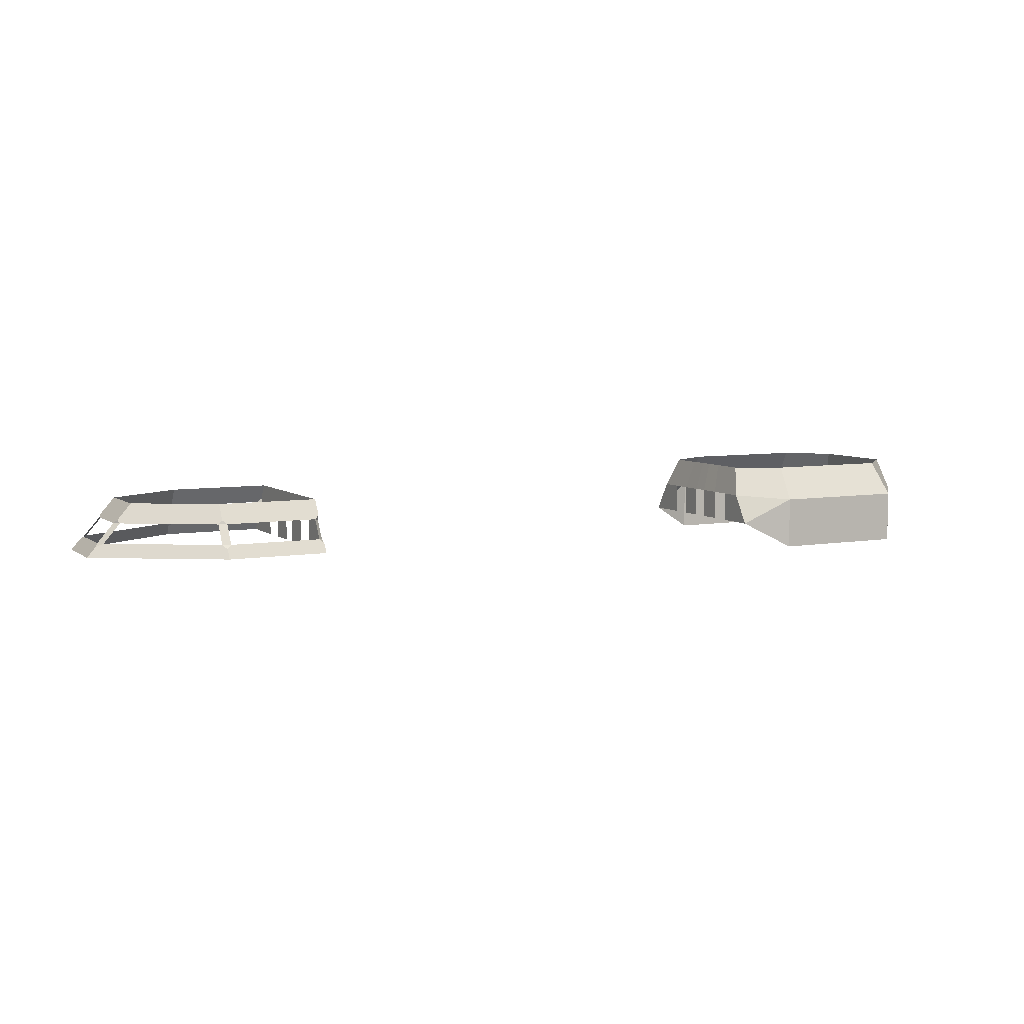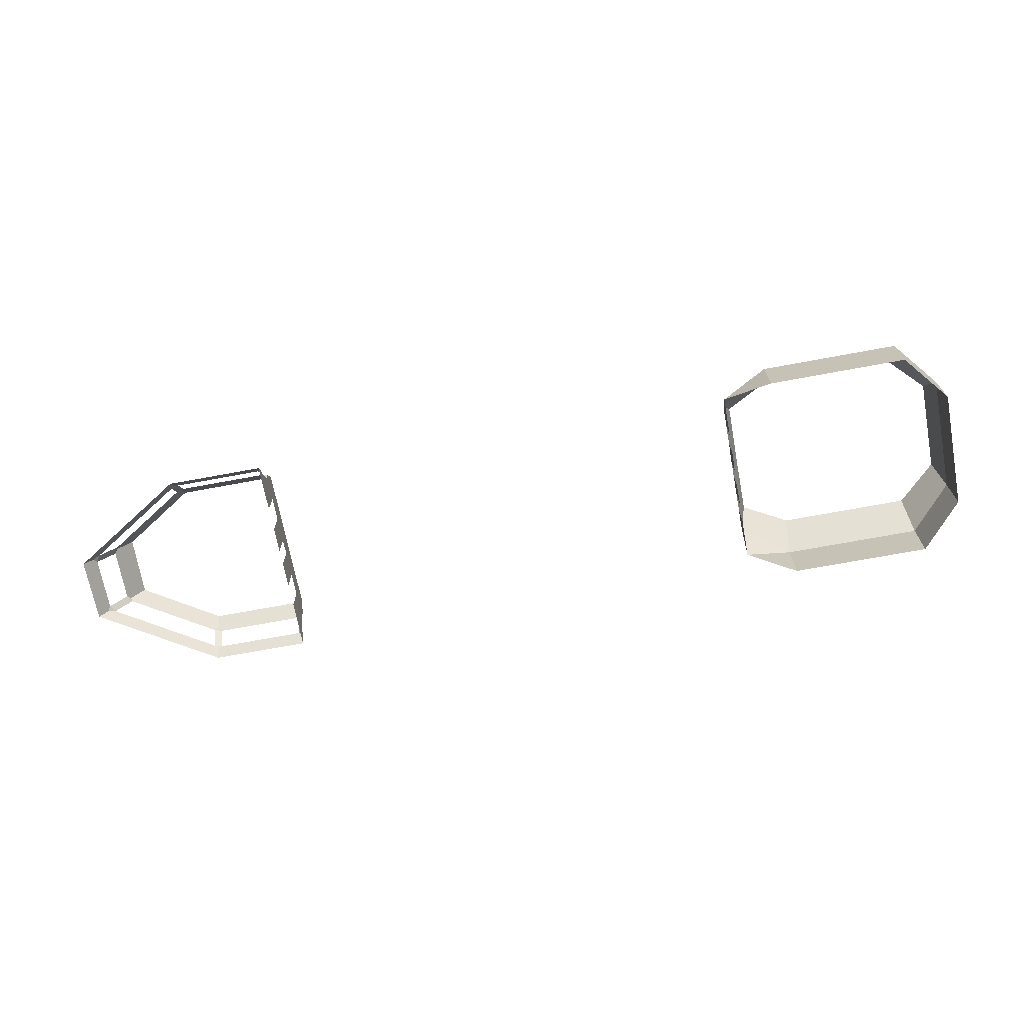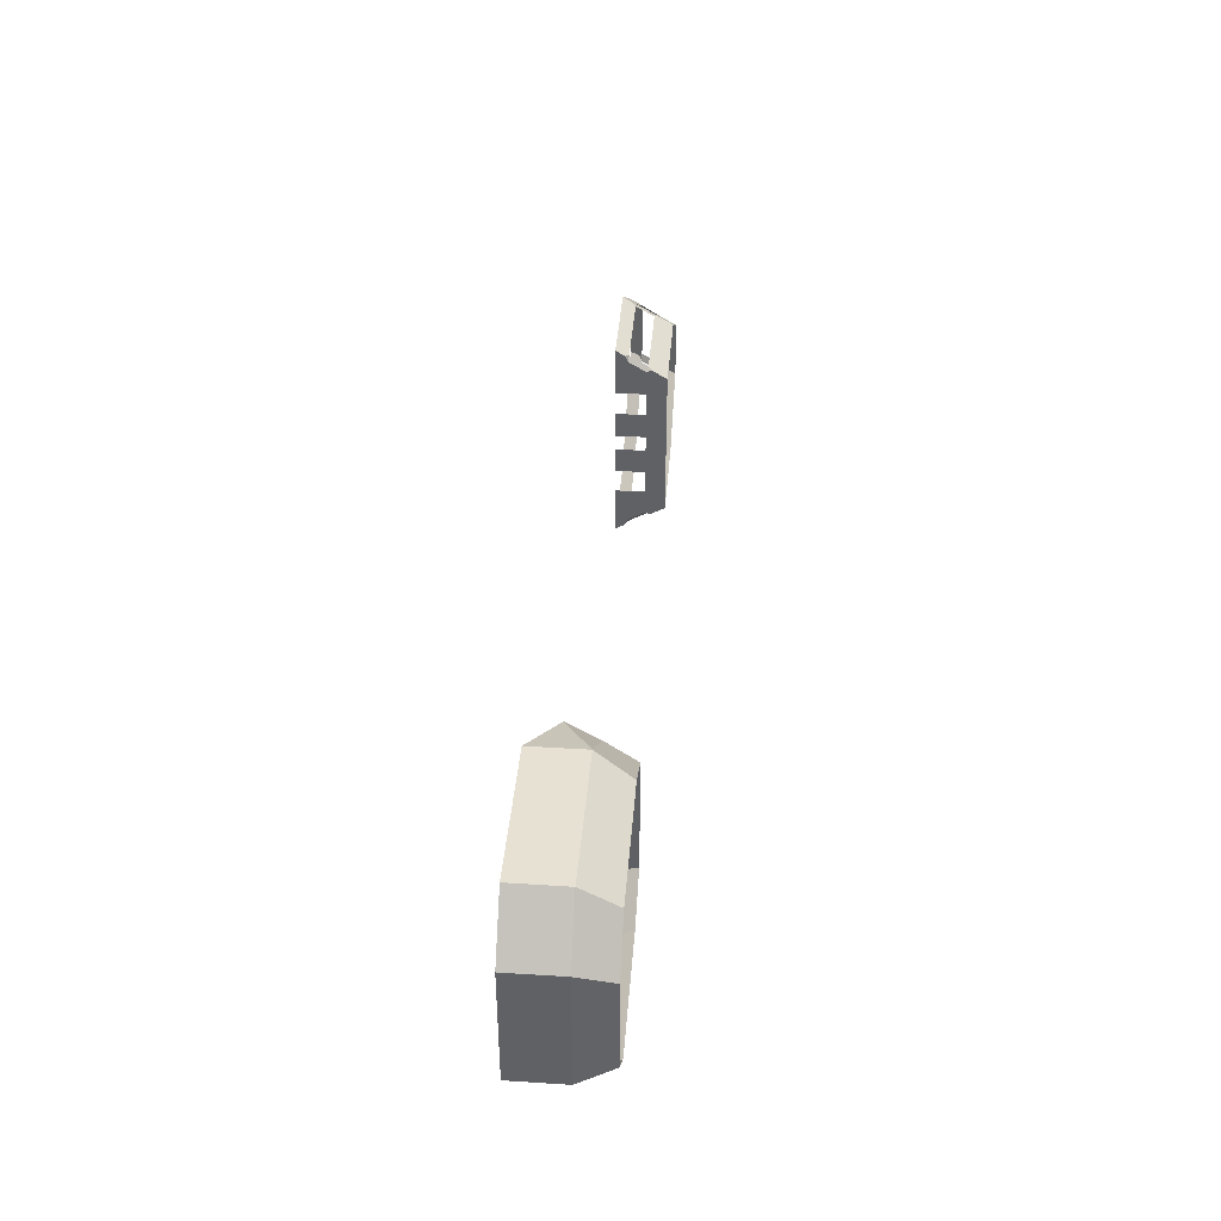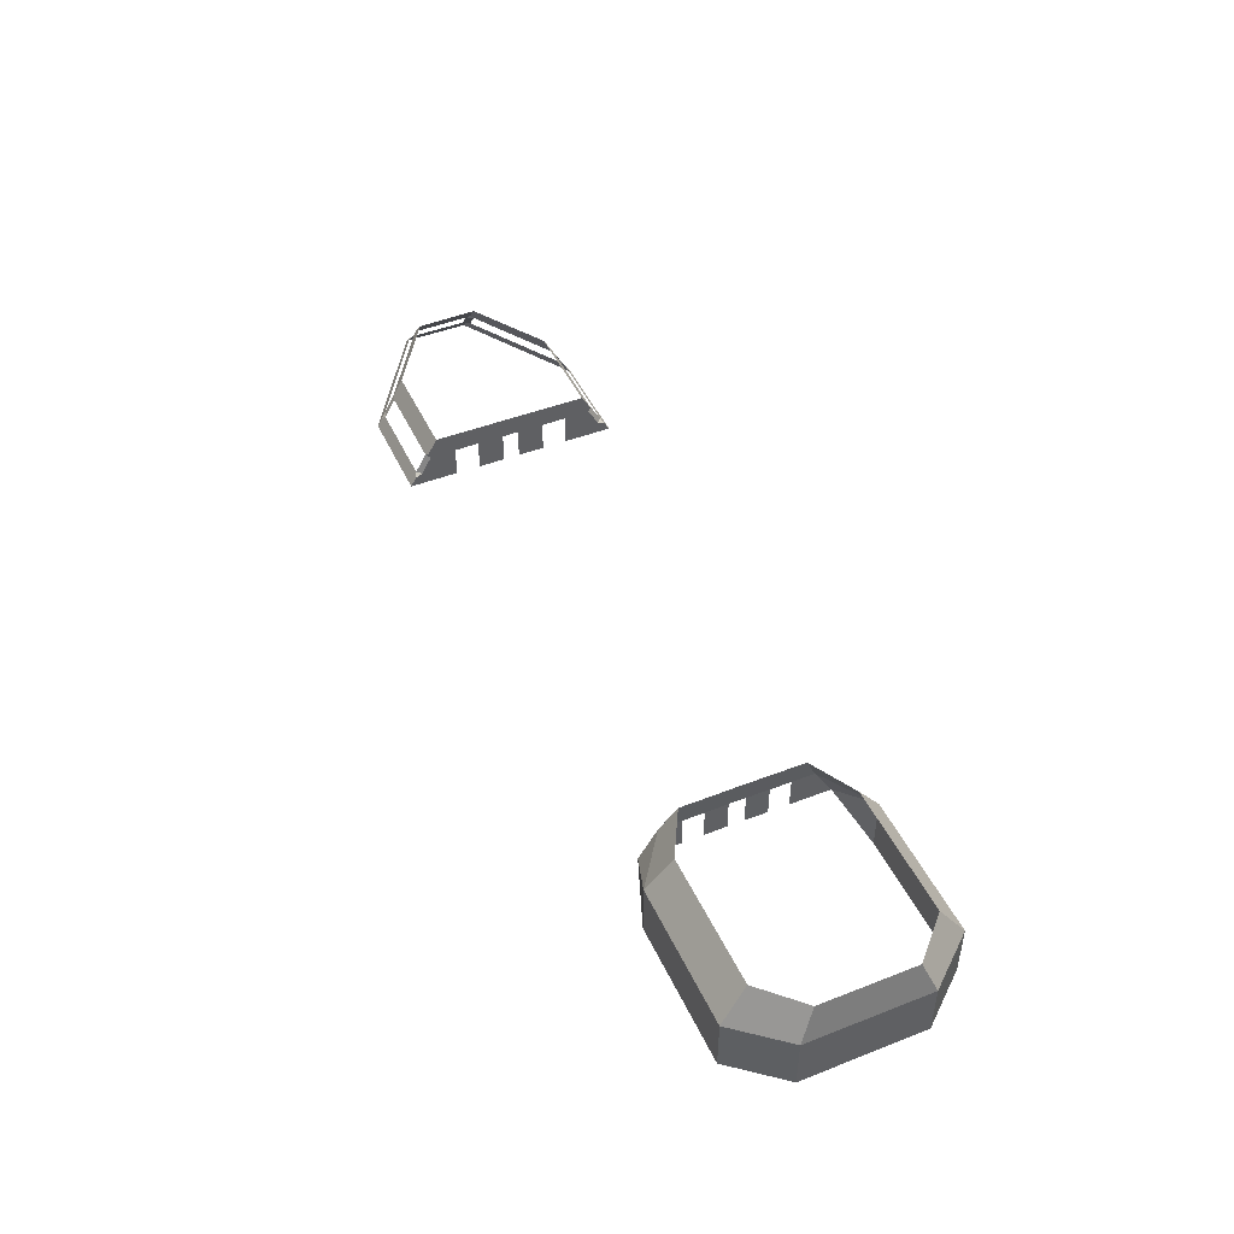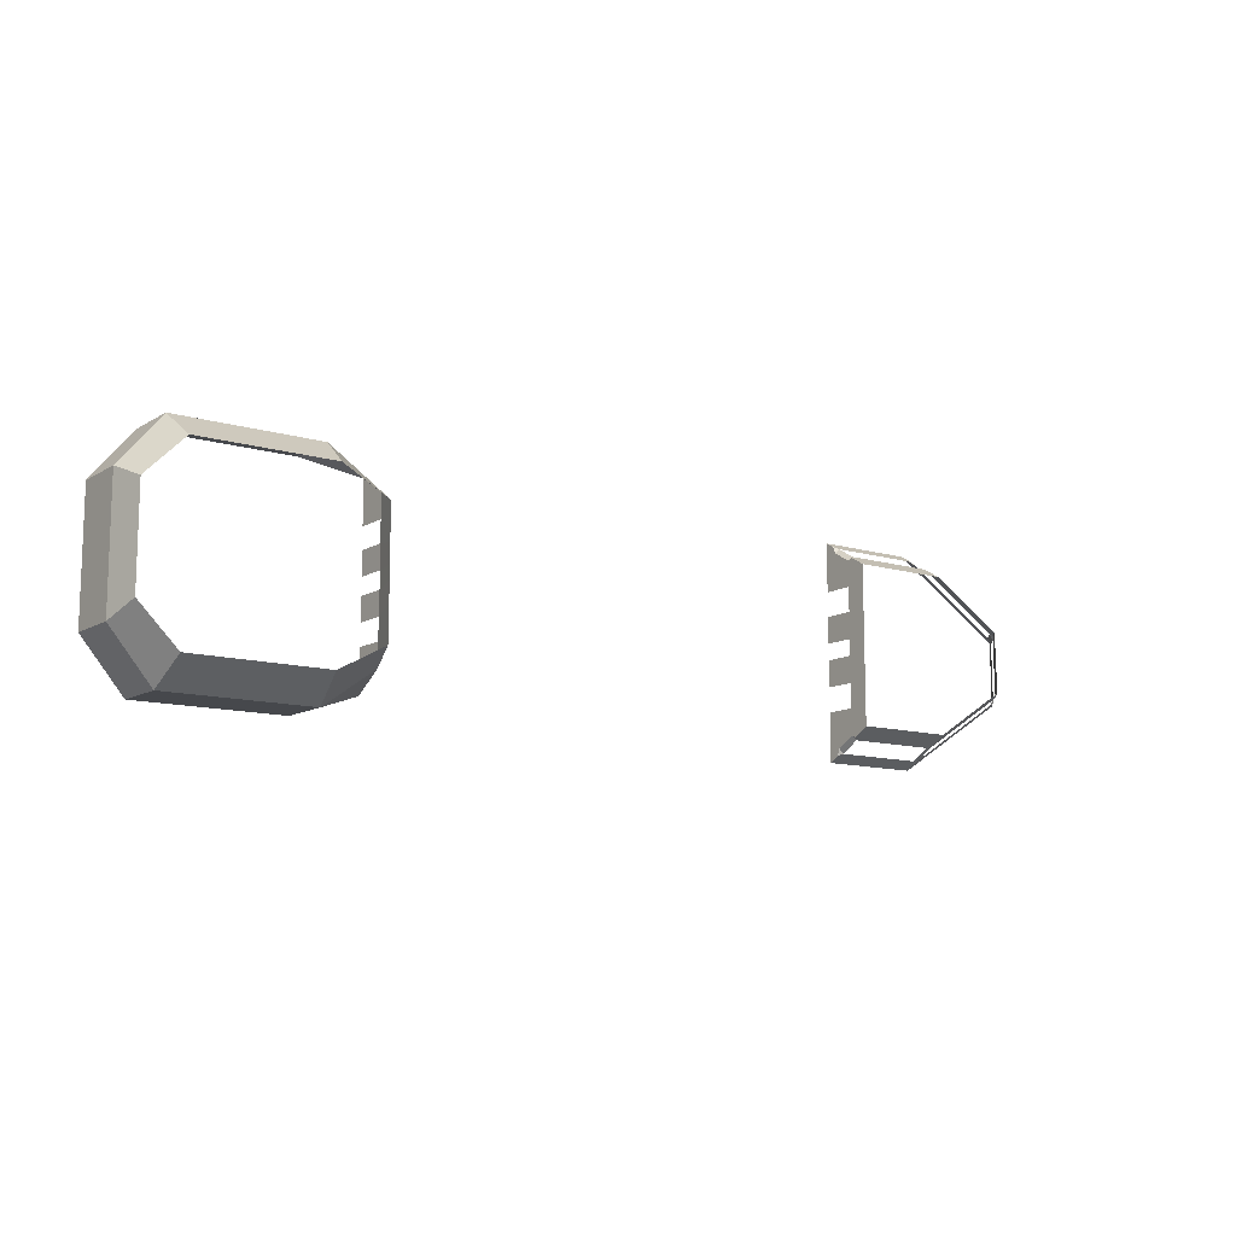
<metadata>
{"format":"obj","ext":"obj","renderer":"f3d","projection":"perspective","resolution":1024,"background":"white","views":[{"elev":6.6,"azim":-27.2,"up":"+Y"},{"elev":-68.9,"azim":10.6,"up":"+Y"},{"elev":39.5,"azim":94.5,"up":"+Z"},{"elev":46.2,"azim":66.0,"up":"+Y"},{"elev":-11.4,"azim":144.2,"up":"+Z"}]}
</metadata>
<code>
v -15.05 2.97 -5.736
v 34.82 2.874 -4.981
v -24.75 2e-06 10.48
v -24.75 2e-06 -10.48
v -15.05 0.7673 -5.736
v 39.6 -2.736 10.66
v 39.6 -2.736 -10.66
v 53.4 -2.736 10.66
v 53.4 -2.736 -10.66
v 57.36 -2.736 5.883
v 57.36 -2.736 -5.93
v 57.36 -2.736 0.99
v 57.36 -2.736 -0.99
v 57.36 -2.736 -3.46
v 57.36 -2.736 3.437
v -36.41 2e-06 3.194
v 57.36 -2.736 2.213
v -36.41 2e-06 -3.194
v 57.36 -2.736 -2.225
v 34.82 -0.09579 8.971
v 34.82 -0.09579 -8.971
v 34.8 -0.08458 0.792
v 34.8 -0.08458 -0.792
v -15.05 2e-06 10.48
v -15.05 2e-06 -10.48
v -15.05 0 -0.792
v -15.05 0 0.792
v 34.82 -0.09579 -4.981
v -15.05 1e-06 -5.736
v 34.82 -0.09579 4.981
v -15.05 1e-06 5.736
v 34.82 -0.09579 2.985
v -15.05 0 3.363
v -15.05 0 -3.363
v 34.82 -0.09579 -2.985
v 34.82 2.874 4.981
v -15.05 2.97 5.736
v 34.82 2.874 2.985
v -15.05 2.97 3.363
v -15.05 2.97 -3.363
v 34.82 2.874 -2.985
v 34.82 2.874 -7.176
v 34.8 2.885 0.792
v -15.05 4.95 7.571
v -15.05 2.97 -0.792
v -15.05 4.95 3.363
v 34.8 2.885 -0.792
v -15.05 4.95 -7.612
v 34.82 2.874 7.176
v -24.75 4.95 7.571
v -24.75 4.95 -7.612
v -32.16 4.95 -2.924
v -32.03 4.95 2.965
v 39.6 2.51 10.66
v 39.6 2.51 -10.66
v 53.4 2.51 10.66
v 53.4 2.51 -10.66
v 57.36 2.51 5.883
v 57.36 2.51 -5.93
v 57.36 2.51 0.99
v 57.36 2.51 -0.99
v 57.36 2.51 -3.46
v 57.36 2.51 3.437
v 57.36 2.51 2.213
v 57.36 2.51 -2.225
v -15.05 2.97 0.792
v -15.05 4.95 -3.363
v -15.05 4.95 -0.792
v -15.05 4.95 0.792
v -15.05 4.95 5.736
v -15.05 4.95 -5.736
v 35.61 5.844 -4.043
v 35.61 5.844 4.041
v 35.61 5.844 2.422
v 35.61 5.844 -2.423
v 35.61 5.844 -5.824
v 35.59 5.855 0.642
v 35.59 5.855 -0.6435
v 35.61 5.844 5.823
v 40.05 5.844 8.239
v 40.05 5.844 -8.241
v 52.9 5.844 8.239
v 52.9 5.844 -8.241
v 56.59 5.844 4.545
v 56.59 5.844 -4.583
v 56.59 5.844 0.764
v 56.59 5.844 -0.766
v 56.59 5.844 -2.675
v 56.59 5.844 2.655
v 56.59 5.844 1.709
v 56.59 5.844 -1.72
v 34.82 0.8722 -4.981
v 34.82 0.8722 -8.386
v 34.82 1.873 -4.981
v 34.82 1.873 -7.781
v 37.21 1.207 -9.818
v 34.82 0.921 4.981
v 34.82 0.921 8.357
v 34.82 1.898 7.767
v 37.21 1.207 9.818
v 34.82 1.898 4.981
v -15.05 0.7673 5.736
v -15.05 1.869 -5.736
v -15.05 1.869 5.736
v -15.05 1.221 -9.285
v -15.47 1.279 -9.741
v -15.05 0.9123 -9.953
v -15.47 1.279 9.73
v -15.05 1.22 9.273
v -15.05 0.9136 9.945
v -25.12 1.279 9.497
v -24.33 1.279 9.73
v -24.75 0.9136 9.945
v -35.28 1.279 2.711
v -34.85 1.279 3.402
v -35.56 0.9615 3.149
v -24.33 1.279 -9.741
v -25.12 1.279 -9.507
v -24.75 0.9123 -9.953
v -34.89 1.279 -3.389
v -35.31 1.279 -2.7
v -35.58 0.9575 -3.142
v -24.33 3.114 8.651
v -25.12 3.114 8.416
v -24.75 3.48 8.436
v -15.47 3.114 -8.677
v -15.05 2.948 -8.283
v -15.05 3.481 -8.464
v -15.05 2.947 8.258
v -15.47 3.114 8.651
v -15.05 3.48 8.436
v -25.12 3.114 -8.443
v -24.33 3.114 -8.677
v -24.75 3.481 -8.464
v -33.73 3.114 -2.6
v -33.31 3.114 -3.29
v -33.46 3.436 -3.007
v -33.23 3.114 3.318
v -33.66 3.114 2.626
v -33.37 3.432 3.035
g Plane_Plane_Material.003
f 99 101 36 49
f 104 129 131 44 37
f 27 33 39 66
f 23 35 41 47
f 94 95 42 2
f 32 22 43 38
f 137 136 132 134 51 52
f 34 26 45 40
f 134 133 126 128 48 51
f 105 5 103 127
f 16 18 122 121 114 116
f 128 127 103 1 48
f 11 14 62 59
f 19 13 61 65
f 14 19 65 62
f 17 15 63 64
f 12 17 64 60
f 8 6 54 56
f 10 8 56 58
f 15 10 58 63
f 13 12 60 61
f 7 9 57 55
f 9 11 59 57
f 20 100 54 6
f 100 99 49 54
f 55 96 21 7
f 96 95 93 21
f 140 139 135 137 52 53
f 123 125 50 44 131 130
f 66 39 46 69
f 40 45 68 67
f 70 37 44
f 71 48 1
f 46 39 37 70
f 45 66 69 68
f 67 71 1 40
f 55 57 83 81
f 2 42 76 72
f 64 63 89 90
f 59 62 88 85
f 65 61 87 91
f 42 55 81 76
f 60 64 90 86
f 61 60 86 87
f 47 41 75 78
f 58 56 82 84
f 38 43 77 74
f 57 59 85 83
f 62 65 91 88
f 56 54 80 82
f 63 58 84 89
f 54 49 79 80
f 36 73 79 49
f 38 74 73 36
f 78 77 43 47
f 72 75 41 2
f 28 21 93 92
f 55 42 95 96
f 92 93 95 94
f 20 30 97 98
f 20 98 99 100
f 98 97 101 99
f 102 109 129 104
f 4 25 107 106 117 119
f 16 116 115 111 113 3
f 138 140 53 50 125 124
f 31 24 110 109 102
f 18 4 119 118 120 122
f 3 113 112 108 110 24
f 105 106 107
f 108 109 110
f 111 112 113
f 114 115 116
f 117 118 119
f 120 121 122
f 123 124 125
f 126 127 128
f 129 130 131
f 132 133 134
f 135 136 137
f 138 139 140
f 123 112 111 124
f 138 115 114 139
f 105 127 126 106
f 108 130 129 109
f 117 133 132 118
f 120 136 135 121
f 25 29 5 105 107

</code>
